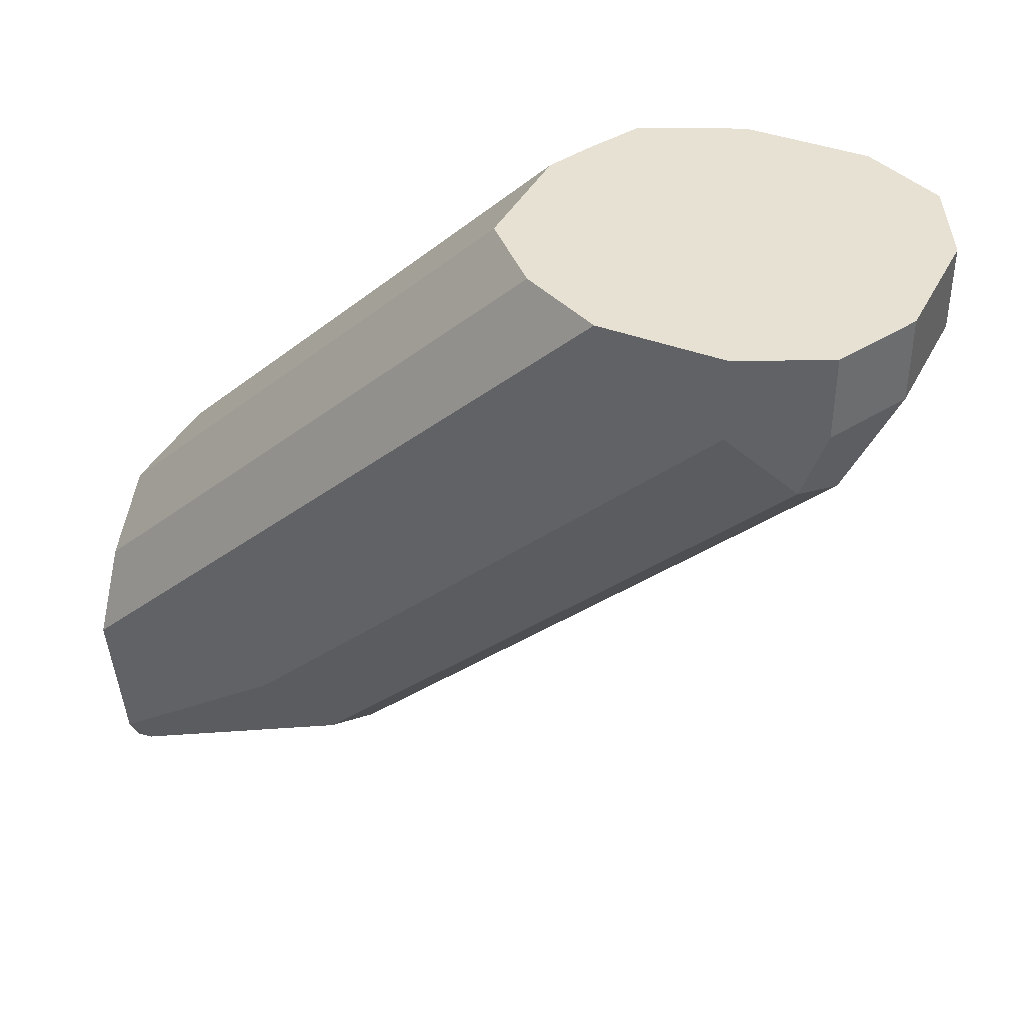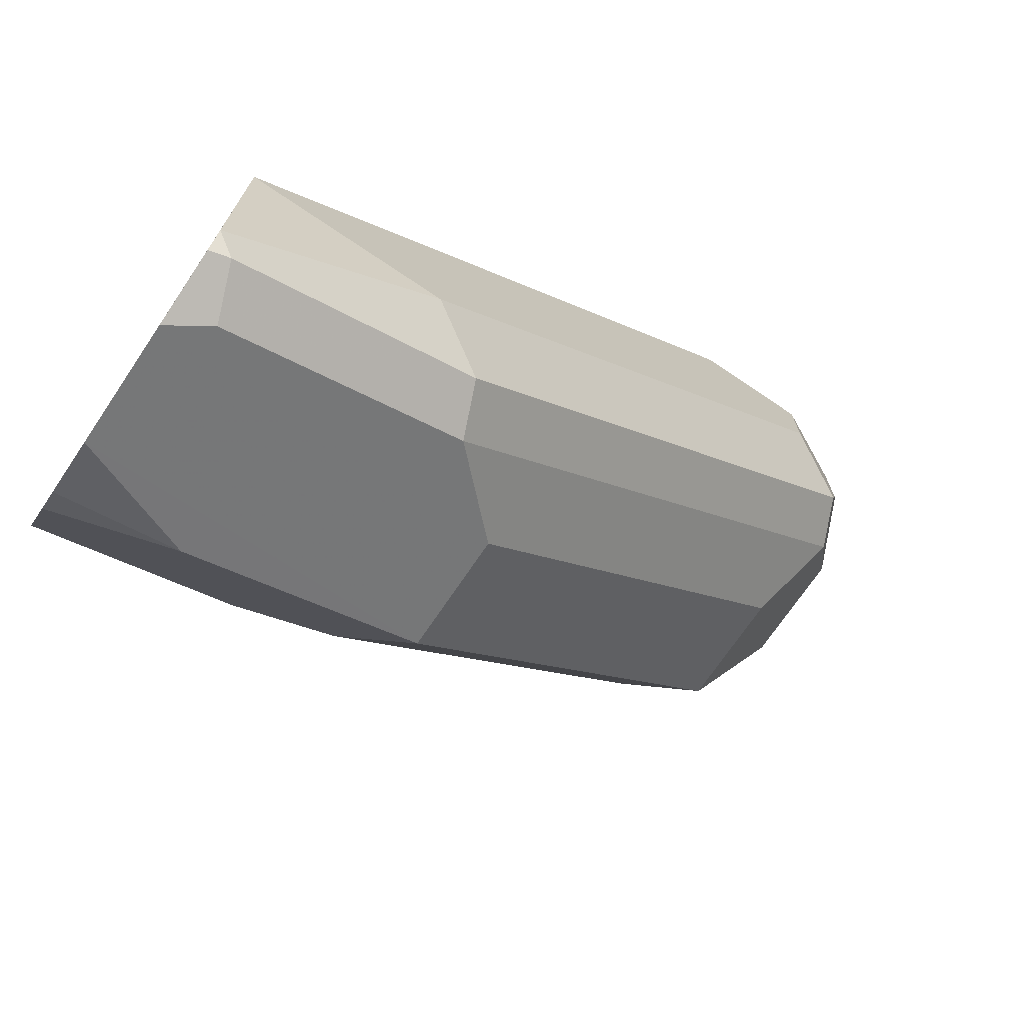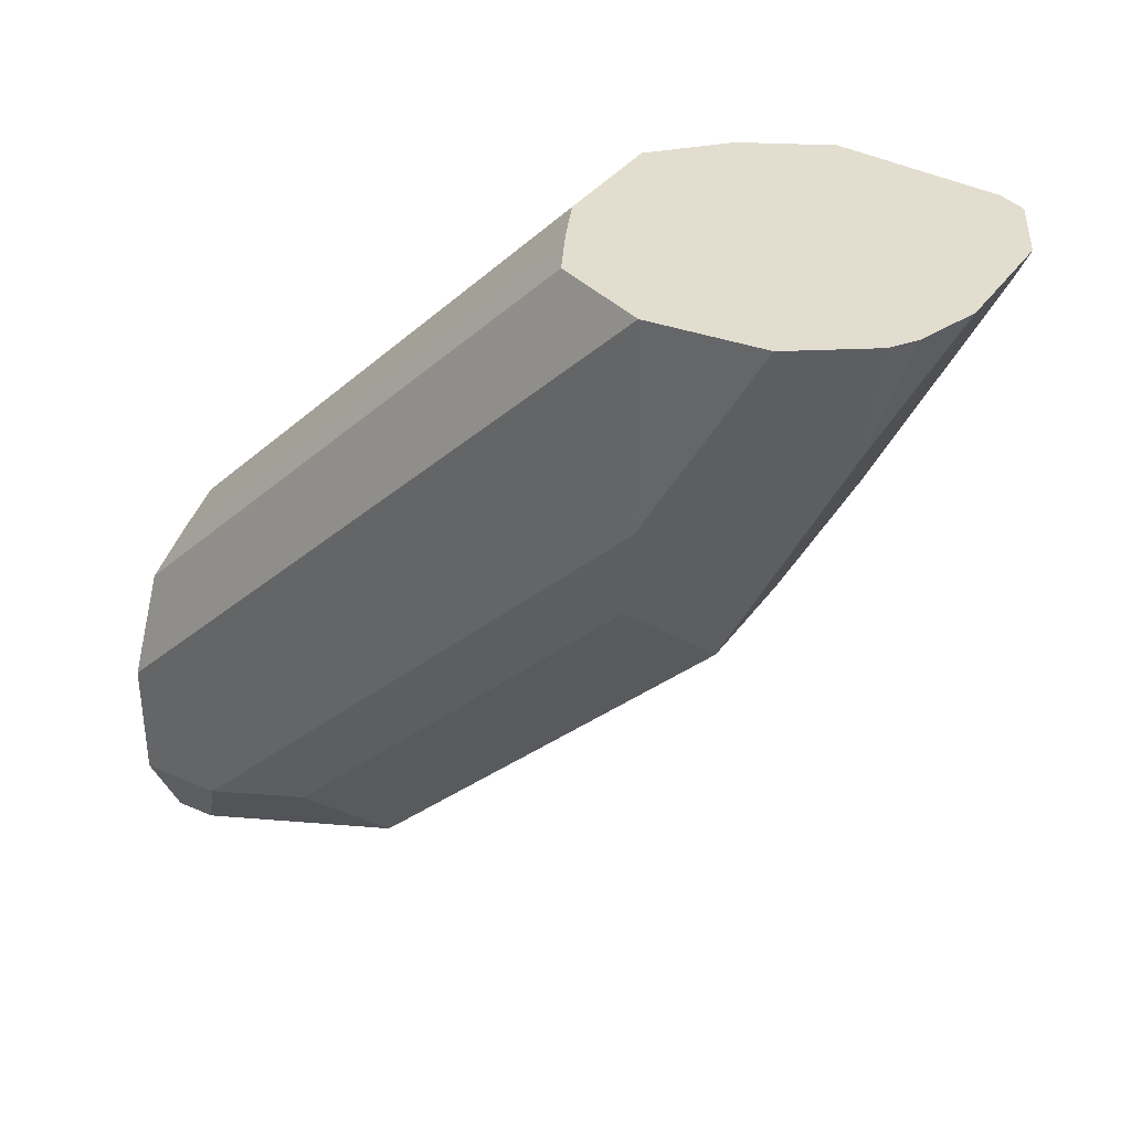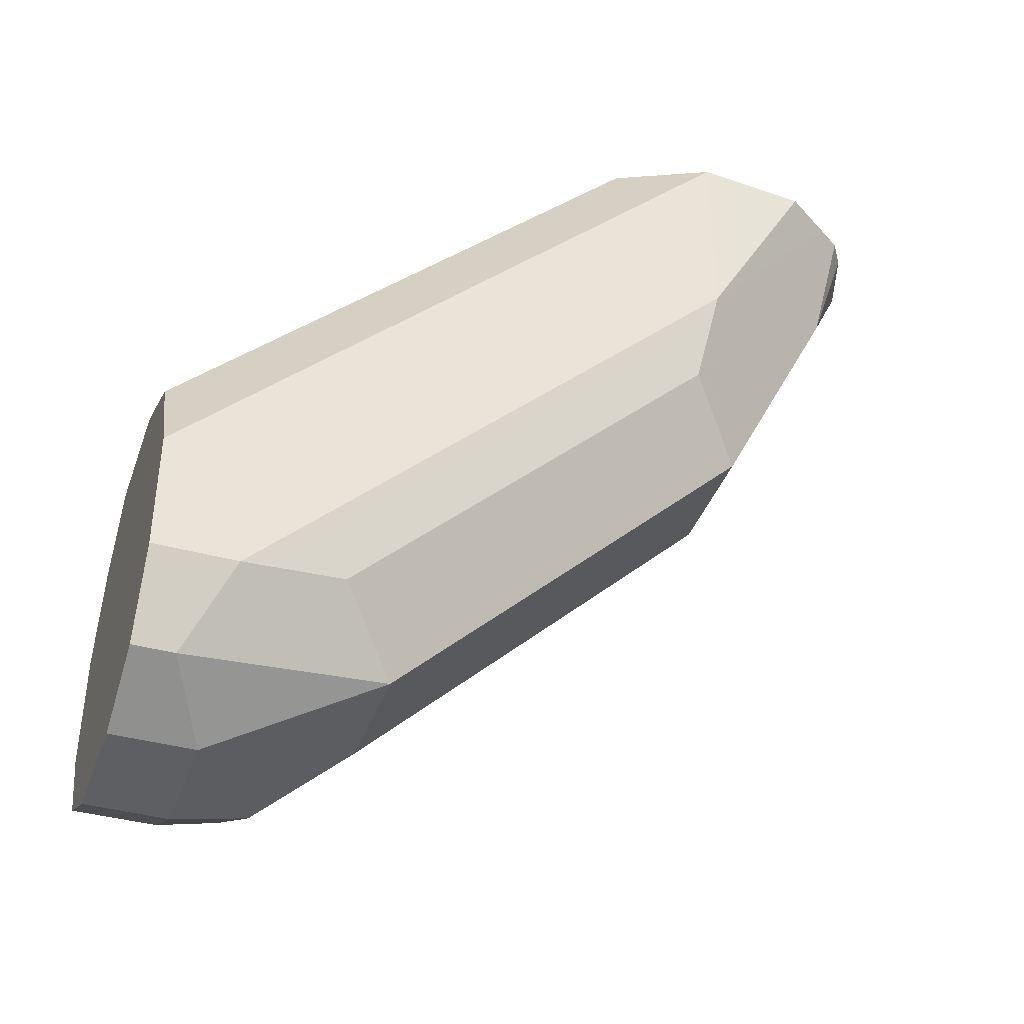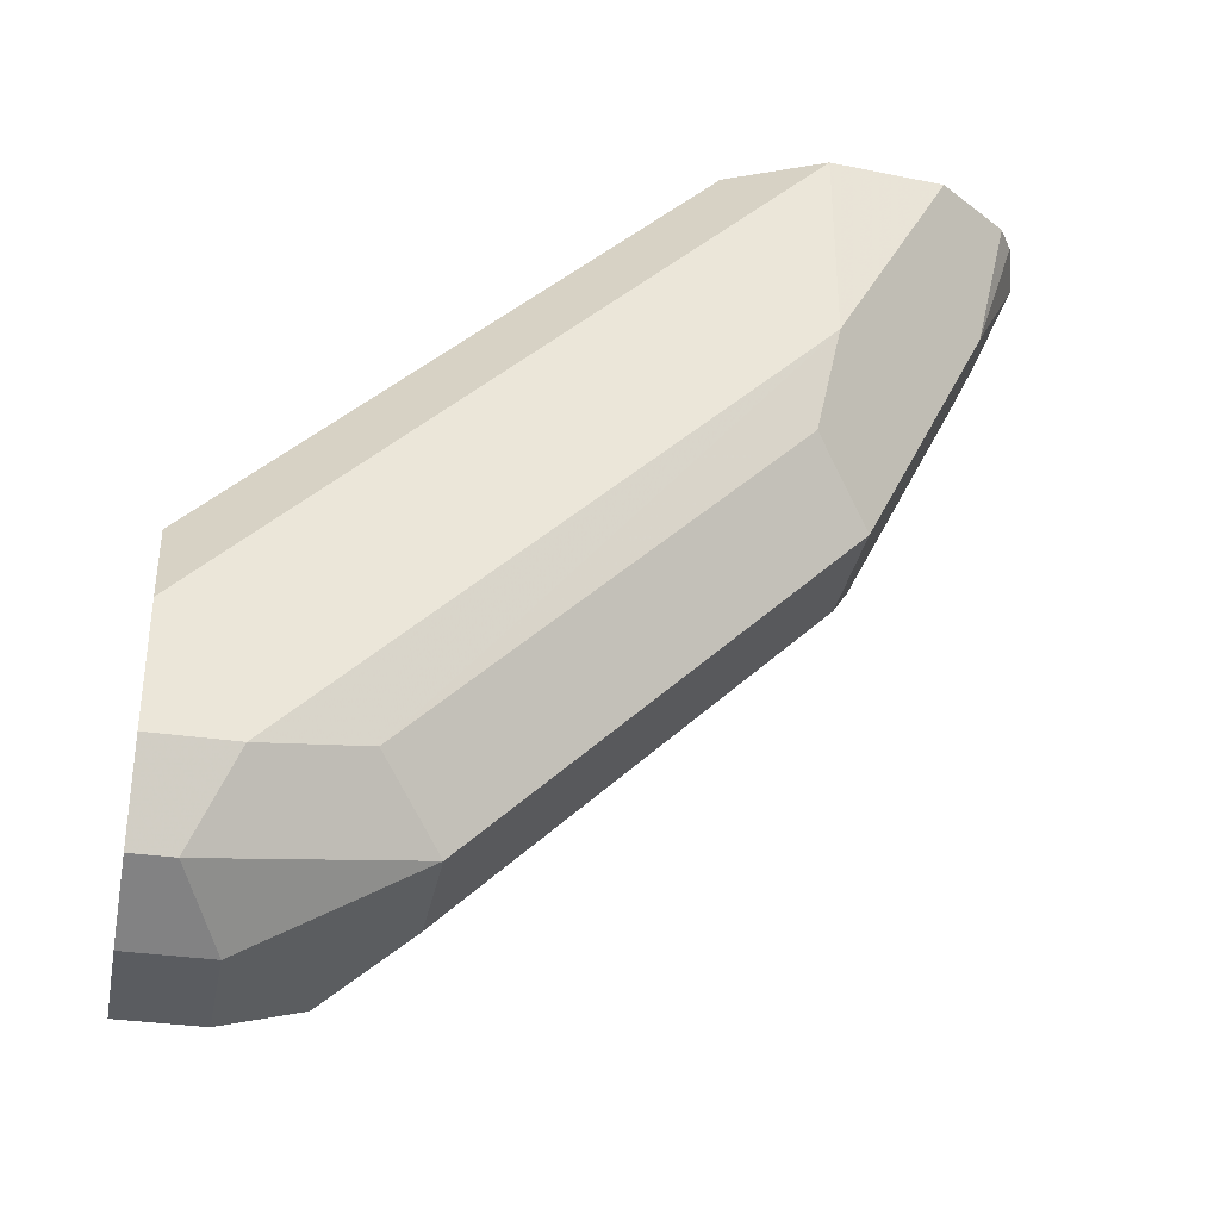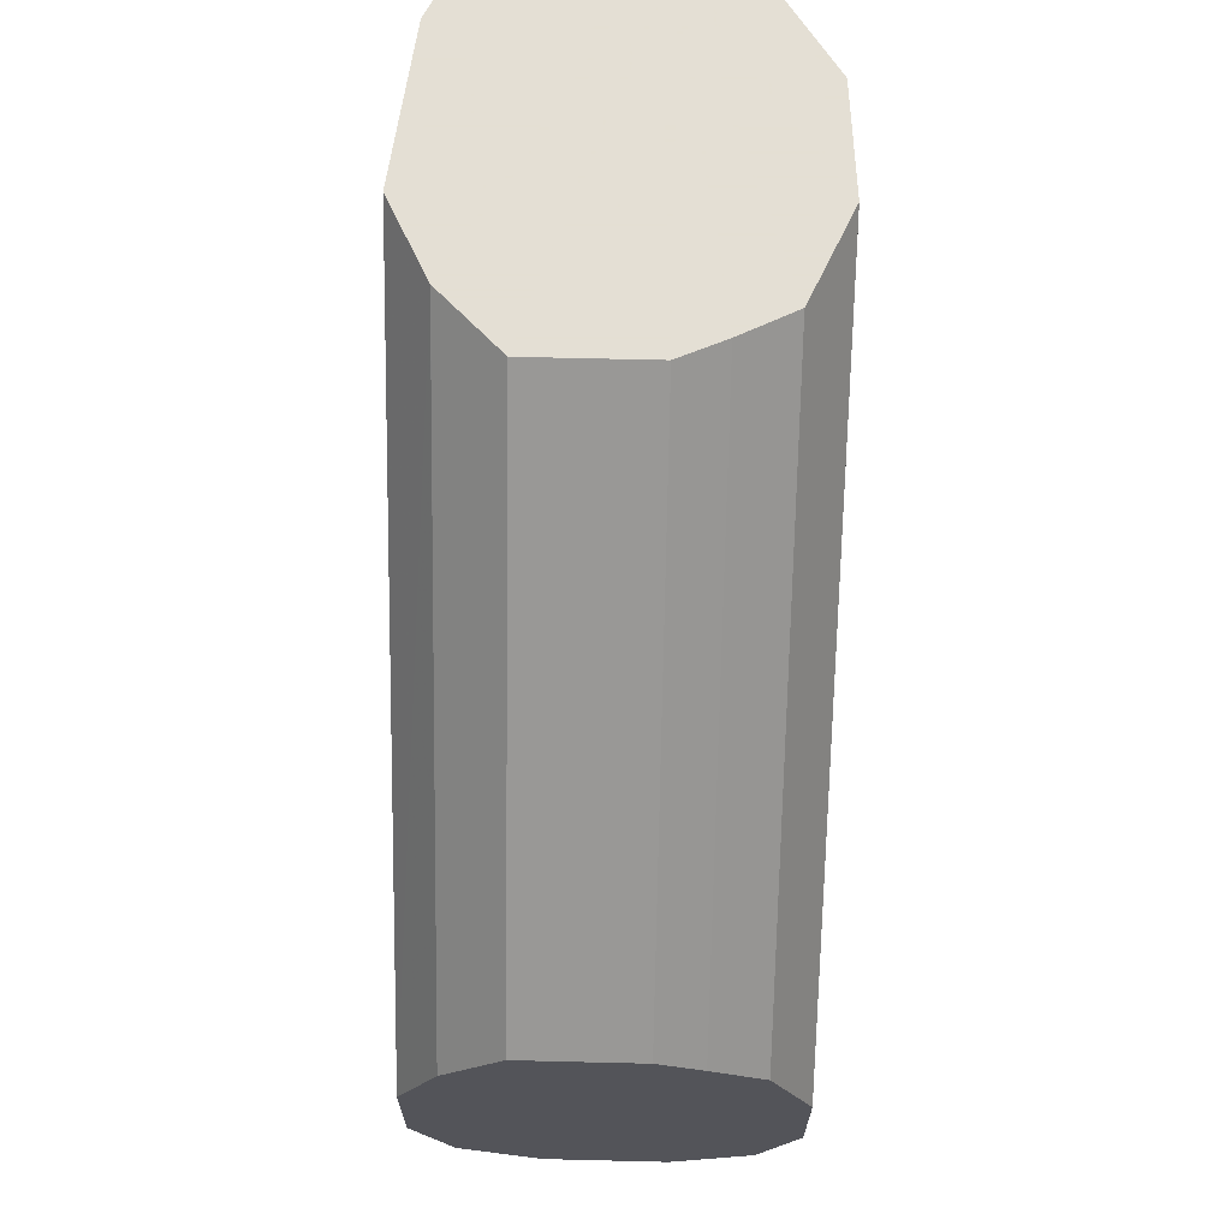
<metadata>
{"format":"obj","ext":"obj","renderer":"f3d","projection":"perspective","resolution":1024,"background":"white","views":[{"elev":39.4,"azim":115.2,"up":"+Y"},{"elev":-71.6,"azim":56.0,"up":"+Y"},{"elev":35.0,"azim":-59.7,"up":"+Z"},{"elev":-39.7,"azim":-108.8,"up":"+Z"},{"elev":-34.3,"azim":-101.2,"up":"+Z"},{"elev":66.3,"azim":-178.6,"up":"+Z"}]}
</metadata>
<code>
v -0.02808 -0.1292 -0.5503
v 0.005593 -0.1292 -0.5503
v -0.04488 -0.1235 -0.5503
v -0.04491 -0.1123 -0.584
v -0.04491 -0.07861 -0.6513
v 0.01122 -0.08982 -0.6289
v 0.01122 -0.1235 -0.5615
v 0.02432 -0.1198 -0.5503
v -0.01124 -0.07861 -0.6513
v -0.05166 -0.119 -0.5503
v -0.05053 -0.08422 -0.6233
v -0.04491 -0.01125 -0.7187
v -0.06176 -0.06175 -0.6345
v 0.02526 -0.08422 -0.6233
v 0.01122 0.0449 -0.7636
v 0.02526 -0.1179 -0.5559
v 0.02809 -0.1123 -0.5503
v -0.01124 -0.01125 -0.7187
v -0.05618 -0.1123 -0.5503
v -0.06738 -0.06737 -0.6064
v -0.06176 0.03929 -0.7355
v -0.04491 0.02246 -0.7524
v 0.03369 -0.06737 -0.6064
v 0.02526 0.05052 -0.758
v 0.03369 0.03367 -0.7075
v -0.01124 0.02246 -0.7524
v -0.02245 0.0449 -0.7636
v -6.6e-06 0.06737 -0.7749
v 0.02245 0.06737 -0.7636
v 0.03369 -0.06737 -0.5503
v -0.06513 -0.09882 -0.5503
v -0.06738 -0.06737 -0.5503
v -0.06738 0.03367 -0.7075
v -0.06738 0.06737 -0.7411
v -0.05614 0.0786 -0.7636
v -0.05053 0.05052 -0.758
v -0.03368 0.06737 -0.7749
v 0.03369 0.06737 -0.7411
v -6.6e-06 0.08986 -0.7749
v 0.01498 0.08986 -0.7674
v 0.02245 0.08986 -0.7636
v 0.02249 -0.04497 -0.5503
v 0.03369 0.08986 -0.7075
v -0.05568 -0.04117 -0.5503
v -0.06738 0.08986 -0.7075
v -0.06738 0.08986 -0.7411
v -0.05614 0.08986 -0.7636
v -0.04489 0.08986 -0.7692
v -0.03368 0.08986 -0.7749
v 0.03369 0.08986 -0.7411
v 0.02245 -0.0449 -0.5503
v 0.005593 -0.02807 -0.5503
v 0.02248 0.08986 -0.6851
v -0.04069 -0.03367 -0.5503
v -0.05568 0.08986 -0.6813
v 0.005603 0.08986 -0.6682
v -0.02808 -0.02807 -0.5503
v -0.02808 0.08986 -0.6682
v -0.04069 0.08986 -0.6738
f 24 29 38
f 24 38 25
f 28 37 49
f 28 49 39
f 28 39 40
f 29 41 50
f 29 50 38
f 29 40 41
f 32 44 45
f 30 43 42
f 28 40 29
f 23 43 30
f 21 35 36
f 23 38 50
f 23 25 38
f 22 37 27
f 22 35 37
f 22 36 35
f 21 36 22
f 21 34 35
f 21 33 34
f 20 33 21
f 20 34 33
f 34 46 47
f 20 46 34
f 23 50 43
f 34 47 35
f 42 43 53
f 35 48 37
f 20 45 46
f 54 59 55
f 54 58 59
f 54 57 58
f 52 58 57
f 52 56 58
f 51 56 52
f 51 53 56
f 44 55 45
f 44 54 55
f 42 53 51
f 42 51 52
f 35 47 48
f 39 41 40
f 39 43 50
f 39 53 43
f 39 56 53
f 39 58 56
f 39 59 58
f 39 55 59
f 39 45 55
f 39 46 45
f 39 47 46
f 39 48 47
f 39 49 48
f 37 48 49
f 39 50 41
f 20 32 45
f 5 13 21
f 19 31 20
f 5 18 9
f 5 12 18
f 4 11 5
f 4 10 11
f 3 10 4
f 2 9 6
f 2 7 8
f 2 6 7
f 1 9 2
f 1 5 9
f 1 4 5
f 1 3 4
f 1 10 3
f 1 19 10
f 1 31 19
f 1 32 31
f 1 44 32
f 1 54 44
f 1 57 54
f 1 52 57
f 1 42 52
f 1 30 42
f 1 8 17
f 1 2 8
f 20 31 32
f 5 11 20
f 5 20 13
f 1 17 30
f 5 21 12
f 17 23 30
f 15 29 24
f 15 37 28
f 15 27 37
f 15 22 27
f 15 26 22
f 15 18 26
f 14 25 23
f 14 24 25
f 14 15 24
f 14 17 16
f 14 23 17
f 15 28 29
f 12 26 18
f 12 22 26
f 12 21 22
f 11 19 20
f 10 19 11
f 8 16 17
f 7 14 16
f 7 16 8
f 6 15 14
f 6 18 15
f 6 9 18
f 13 20 21
f 6 14 7

</code>
